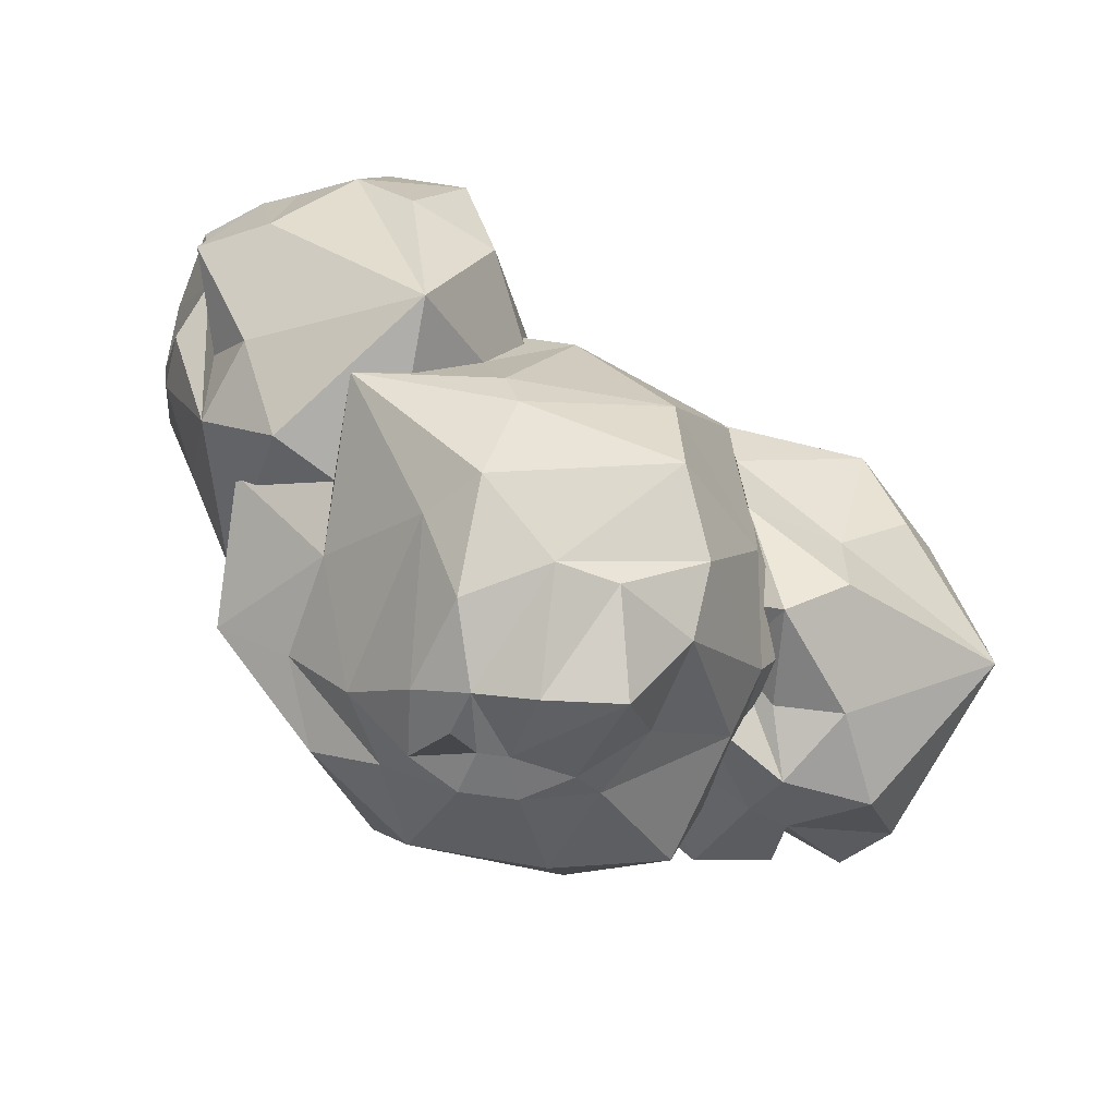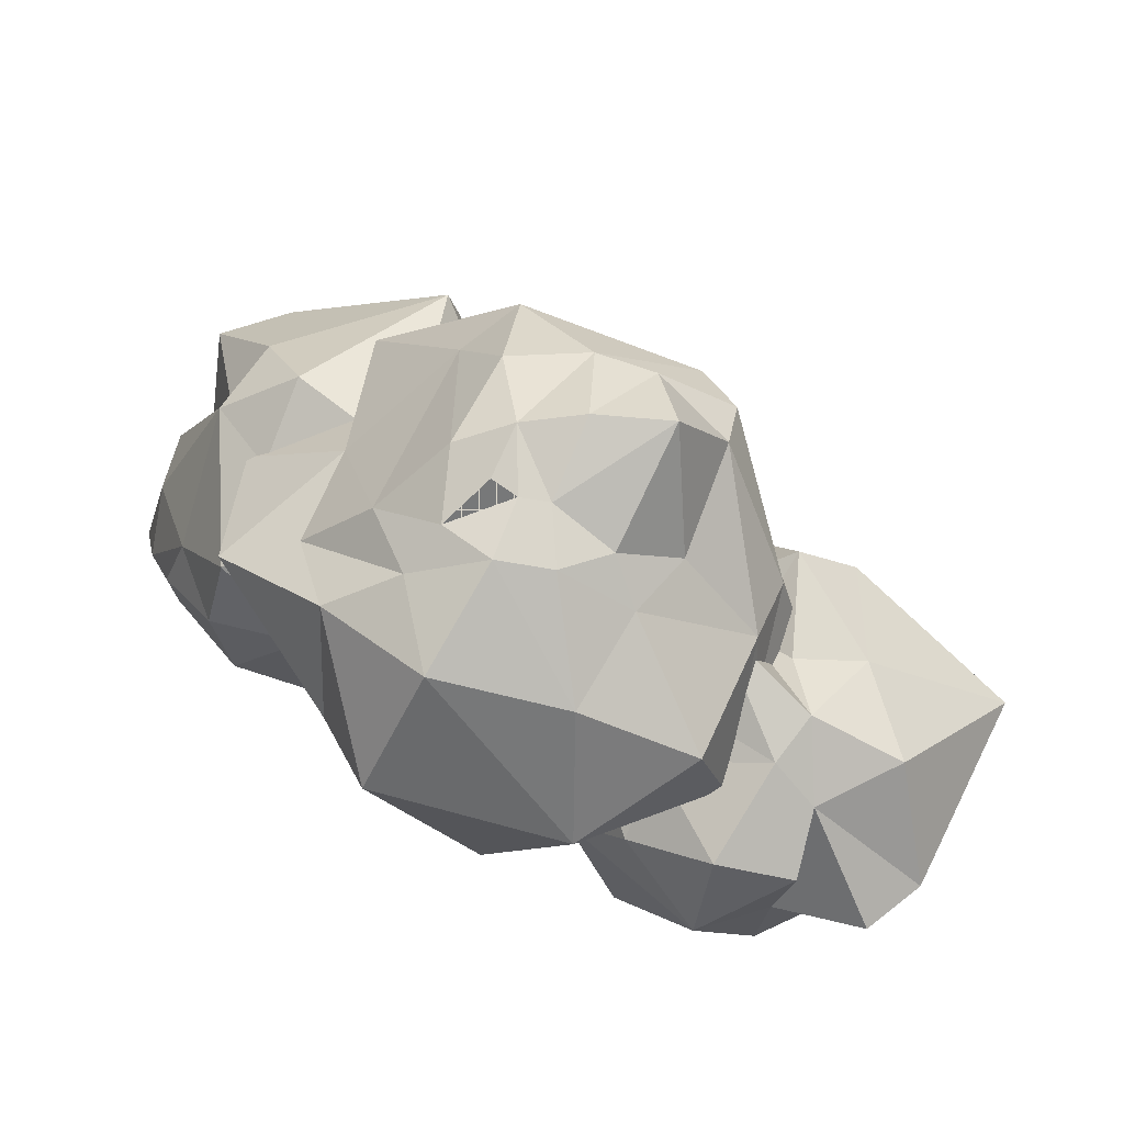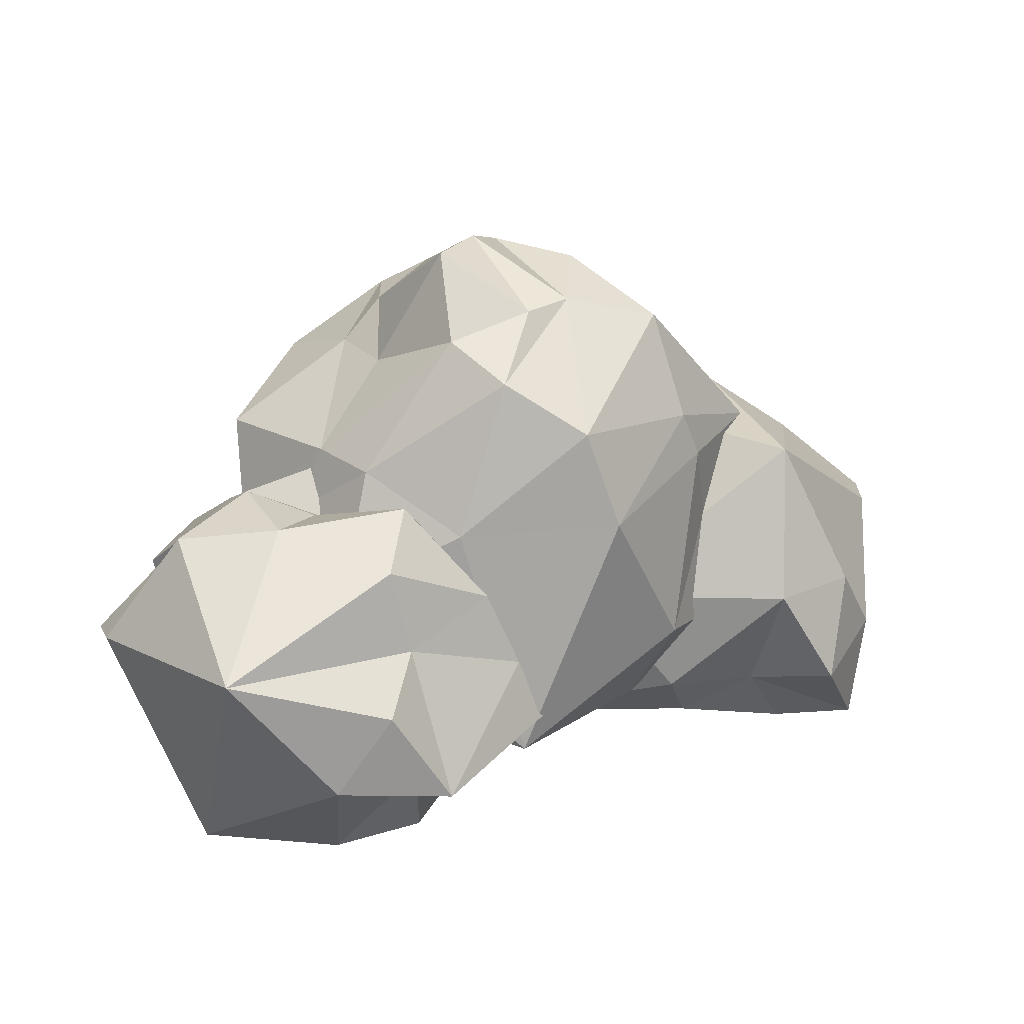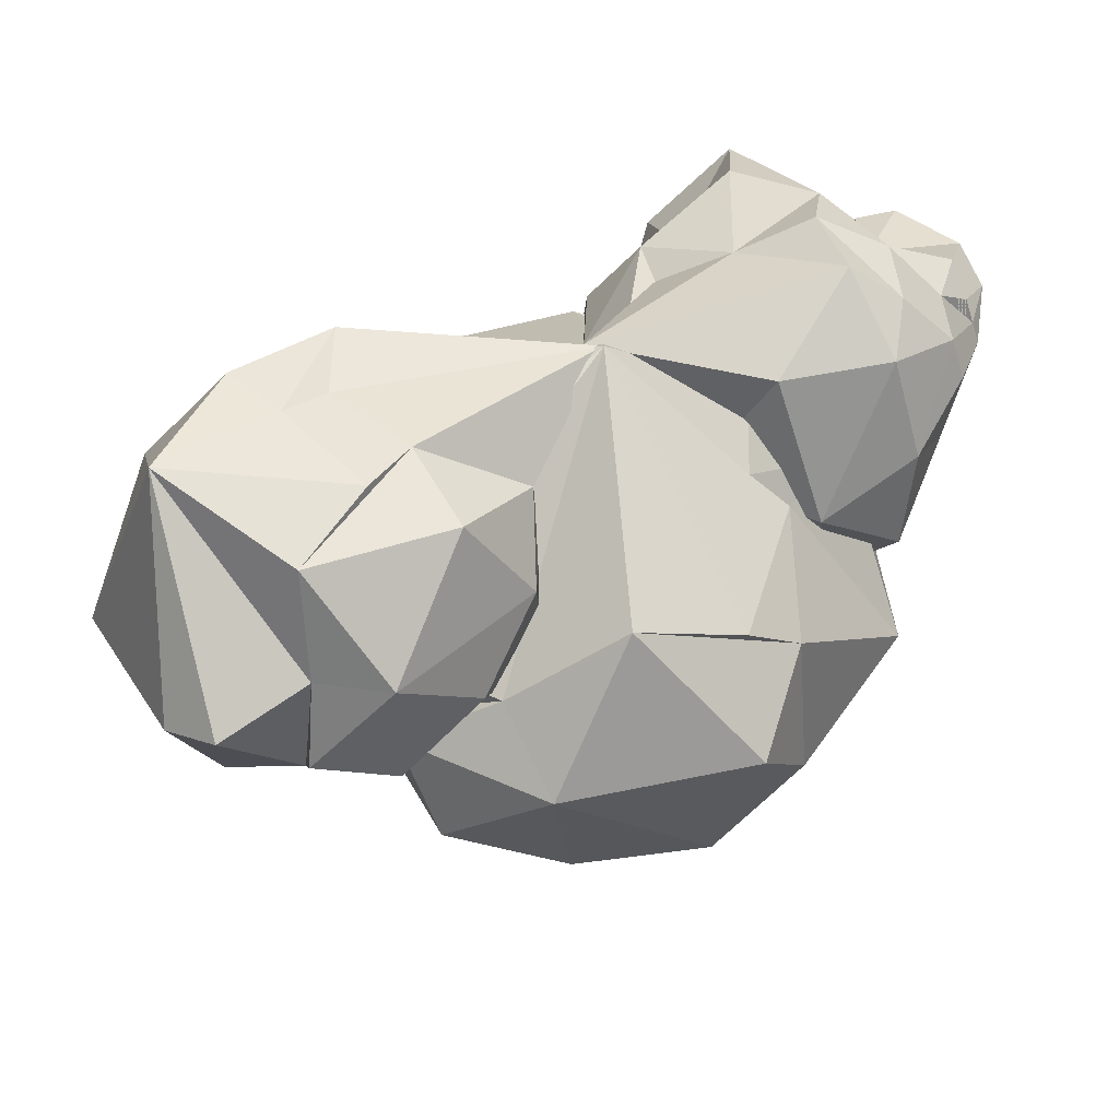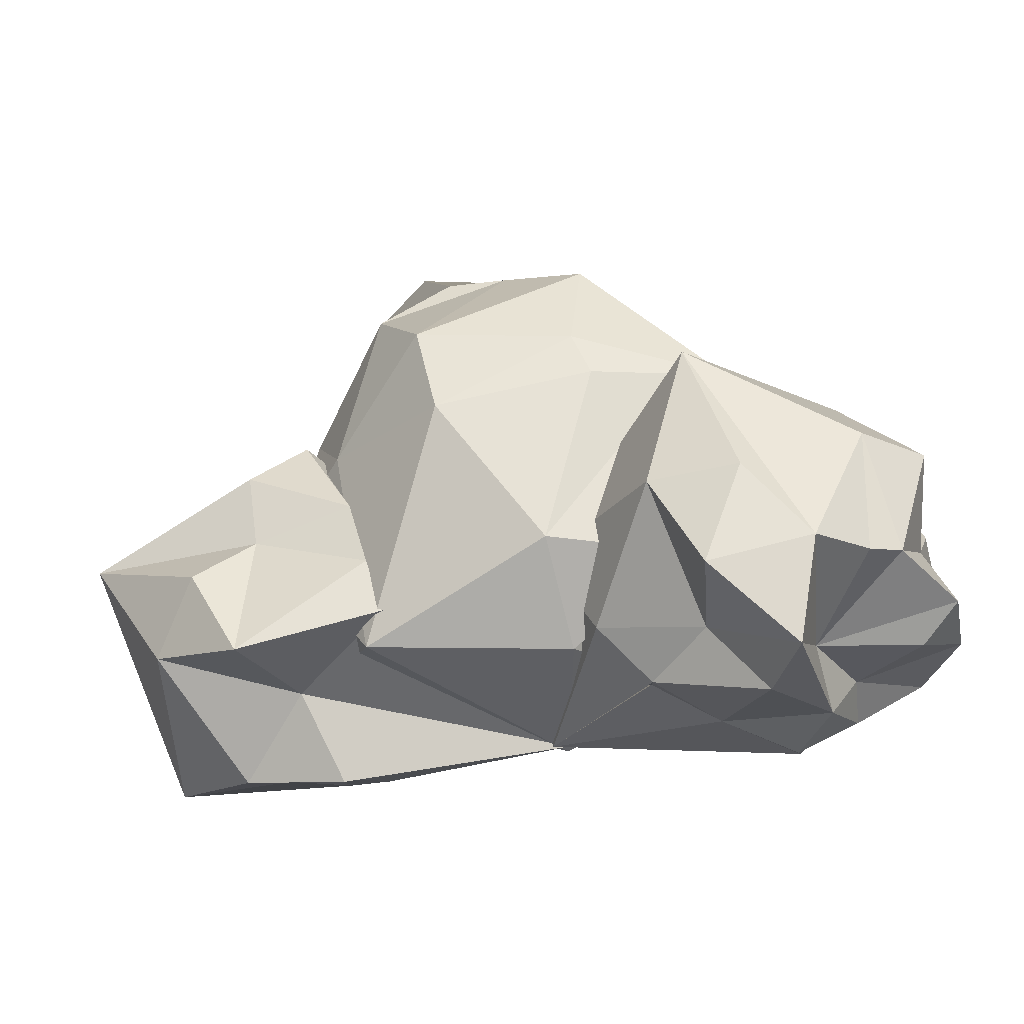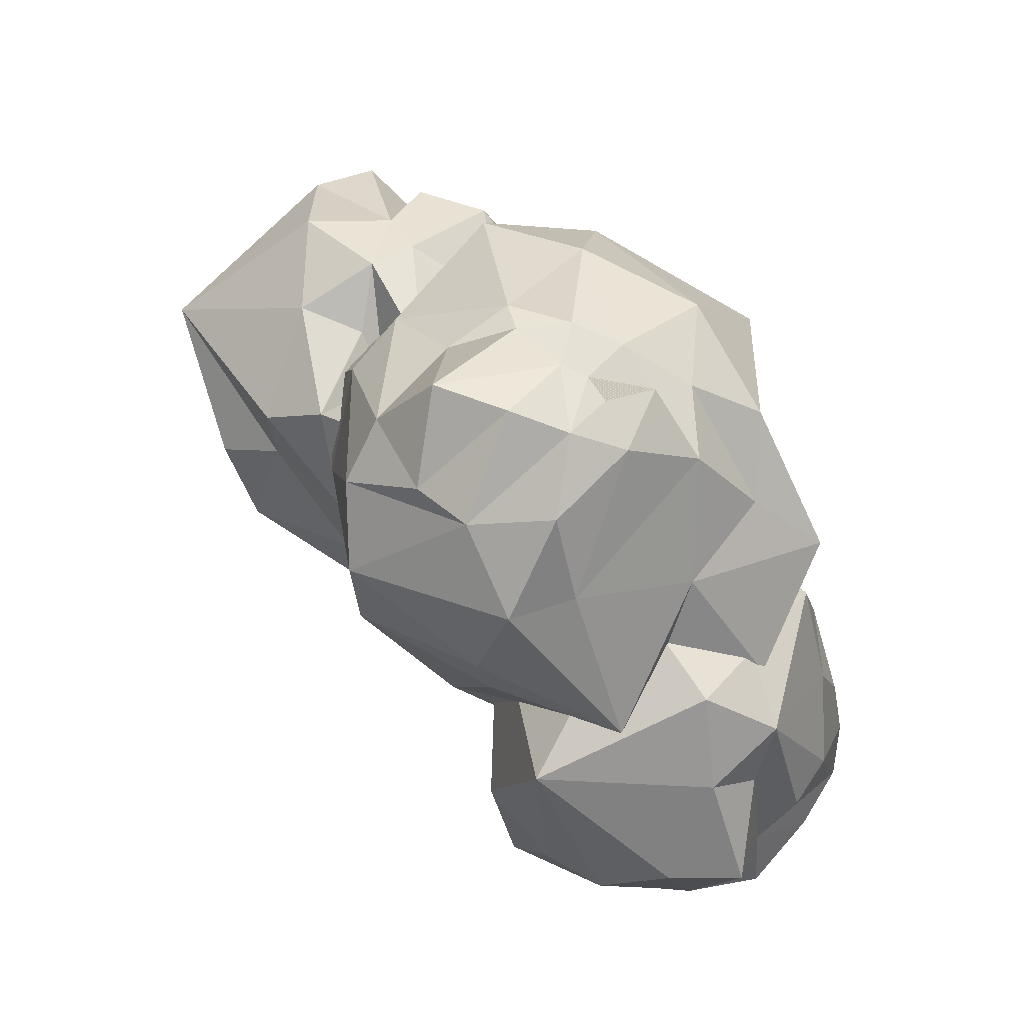
<metadata>
{"format":"obj","ext":"obj","renderer":"f3d","projection":"perspective","resolution":1024,"background":"white","views":[{"elev":16.7,"azim":-174.0,"up":"+Z"},{"elev":-31.8,"azim":178.6,"up":"+Z"},{"elev":17.3,"azim":-67.9,"up":"+Y"},{"elev":-54.9,"azim":6.4,"up":"+Z"},{"elev":-23.7,"azim":-12.0,"up":"+Y"},{"elev":79.2,"azim":18.3,"up":"+Y"}]}
</metadata>
<code>
v 0.005393 0.09875 -0.007813
v -0.003411 0.09221 -0.02695
v 0.004935 0.09287 -0.0259
v -0.01232 0.1025 -0.007614
v -0.01438 0.08619 0.02318
v 0.01166 0.09315 -0.02081
v -0.004716 0.08463 -0.04161
v 0.01097 0.08587 -0.03963
v -0.01925 0.08301 -0.03547
v -0.03437 0.101 -0.008371
v 0.009239 0.09432 0.01557
v 0.02181 0.09231 -0.009673
v 0.02361 0.0864 -0.03007
v -0.0247 0.07032 -0.04459
v -0.03748 0.06823 -0.0276
v -0.04875 0.07856 0.001071
v -0.03067 0.0852 0.01765
v -0.05239 0.06861 0.01913
v -0.0448 0.0542 0.04121
v 0.02058 0.07513 0.03161
v 0.004801 0.07931 0.04373
v 0.0414 0.07447 -0.01766
v 0.03304 0.07489 -0.03732
v -0.009866 0.06381 -0.06961
v -0.05766 0.0453 -0.03683
v -0.06542 0.04228 -0.01864
v -0.001077 0.05083 0.05566
v 0.04488 0.0407 0.06003
v 0.0507 0.05452 0.01322
v 0.06105 0.05436 -0.01517
v 0.02728 0.06806 -0.06264
v -0.0103 0.02709 -0.08775
v -0.04198 0.04663 -0.07326
v -0.05001 0.01854 -0.06743
v -0.05863 0.02603 -0.04453
v -0.06327 0.02564 0.00988
v -0.07597 0.008347 -0.02143
v -0.04035 0.02704 0.04957
v 0.08355 0.04163 -0.01225
v -0.02103 0.006559 -0.07058
v 0.0136 -0.01258 -0.07238
v -0.05729 -0.02547 -0.05073
v -0.04947 -0.01468 -0.07085
v -0.05521 -0.04017 0.02635
v -0.00953 -0.01443 0.05708
v 0.003965 0.03823 0.05886
v 0.01371 0.01683 0.05818
v 0.0475 0.02198 0.06506
v 0.07948 0.02926 0.02789
v 0.0543 0.06224 -0.03932
v 0.05556 0.01545 -0.04602
v 0.04353 0.03084 -0.07455
v 0.03065 -0.0174 0.06101
v 0.04127 -0.002326 0.02611
v 0.05616 -0.006644 -0.01487
v 0.07301 -0.005967 0.007067
v 0.04204 0.003169 -0.05681
v 0.002581 -0.04102 0.0395
v 0.04794 -0.03575 0.001542
v 0.01198 -0.05631 -0.007357
v 0.04618 -0.02037 -0.0188
v 0.1153 -0.03458 0.04284
v 0.112 -0.02481 0.02921
v 0.1108 -0.03121 0.02923
v 0.1096 -0.03674 0.03251
v 0.1065 -0.0208 0.01838
v 0.1041 -0.03284 0.01841
v 0.1001 -0.00274 0.01849
v 0.1086 -0.009748 0.0432
v 0.09642 -0.01649 0.07198
v 0.1041 -0.005709 0.05873
v 0.1115 -0.03881 0.06061
v 0.107 -0.04517 0.04016
v 0.1019 -0.04323 0.02457
v 0.08823 0.03065 0.04326
v 0.08771 0.01553 0.05821
v 0.09498 -0.04474 0.07265
v 0.1016 -0.03516 0.08324
v 0.08473 -0.0471 0.04575
v 0.0894 -0.05509 0.03294
v 0.09125 -0.04706 0.0186
v 0.09174 -0.009848 -0.001818
v 0.08576 0.01784 -0.0009961
v 0.09348 0.006988 0.08684
v 0.08183 -0.02602 0.09406
v 0.0655 -0.04497 0.06647
v 0.07298 -0.06083 0.05659
v 0.07028 -0.06563 0.03385
v 0.08706 -0.03886 -4.089e-05
v 0.06427 -1.824e-05 -0.01424
v 0.06665 0.02909 0.005338
v 0.07436 0.03161 0.02341
v 0.07577 0.02974 0.06562
v 0.0652 0.04585 0.04344
v 0.07243 0.00858 0.09393
v 0.04772 -0.05761 0.03357
v 0.05151 0.01052 0.0007357
v 0.02986 -0.01085 -0.003061
v 0.03567 0.04206 0.02057
v 0.04177 0.03601 0.00398
v 0.02529 0.03598 0.08014
v 0.05437 -0.02653 0.1014
v 0.05013 -0.05677 0.09797
v 0.04921 -0.06161 0.07426
v 0.07727 -0.05991 0.01561
v 0.006715 -0.05598 -0.004867
v 0.05575 -0.04186 -0.009195
v 0.03286 -0.0432 0.06961
v 0.02436 -0.03565 0.09797
v 0.02593 -0.04923 0.03695
v 0.02259 -0.05326 0.05015
v 0.03571 -0.03671 0.005658
v 0.0351 -0.00621 0.09852
v 0.0125 -0.007825 0.08497
v 0.006246 -0.03867 0.05146
v 0.0166 -0.04321 0.01927
v -0.003969 -0.009376 0.02913
v 0.07142 -0.02742 0.09655
v -0.01197 0.01588 -0.02134
v -0.01478 0.01604 -0.03818
v -0.01144 0.01123 -0.0353
v -0.02764 0.02215 -0.02452
v -0.03057 0.01653 -0.02059
v -0.009936 0.007799 -0.02995
v -0.01647 0.01164 -0.0501
v -0.01019 0.002588 -0.04468
v -0.02452 0.02089 -0.04941
v -0.02557 0.04177 -0.03112
v -0.04773 0.01571 -0.01972
v -0.03847 0.04351 -0.02003
v -0.01898 0.01465 -0.00408
v -0.04289 0.01292 -0.01401
v -0.009304 0.002537 -0.01953
v -0.007369 -0.003853 -0.03462
v -0.03235 0.01762 -0.05901
v -0.04268 0.02699 -0.05011
v -0.04746 0.04235 -0.03077
v -0.05765 0.02158 -0.02219
v -0.04777 0.01926 -0.005878
v -0.03061 0.001347 0.00774
v -0.03695 0.01467 0.01321
v -0.02455 -0.01427 -0.01578
v -0.01111 -0.01855 -0.0229
v -0.009242 -0.01572 -0.03909
v -0.0247 0.002166 -0.07434
v -0.06253 0.02853 -0.06473
v -0.07182 0.03451 -0.05387
v -0.07102 0.03464 -0.004007
v -0.05999 0.007631 0.01663
v -0.04676 -0.02277 -0.0003304
v -0.02761 -0.02893 -0.0009419
v -0.01685 -0.03926 -0.01897
v -0.009571 -0.01841 -0.0597
v -0.04353 -0.01585 -0.09241
v -0.04685 0.01442 -0.08707
v -0.06898 0.008096 -0.08852
v -0.07313 0.01979 -0.07308
v -0.08839 0.02975 -0.03493
v -0.09648 0.0261 -0.06294
v -0.08843 0.02121 -0.0004701
v 0.01179 -0.05533 -0.005551
v -0.0647 -0.01571 -0.08533
v -0.06308 -0.04598 -0.08073
v -0.1035 -0.004151 -0.08405
v -0.08882 -0.007066 -0.09526
v -0.1307 -0.001602 -0.02976
v -0.08607 -0.001904 0.004532
v -0.05574 -0.01286 0.0248
v -0.05121 -0.03024 0.03077
v -0.008596 -0.03481 -0.03703
v -0.03589 -0.05673 -0.04775
v -0.02386 -0.04629 -0.06927
v -0.09207 -0.0411 0.01921
v -0.07006 -0.04588 -0.001437
v -0.05712 -0.06254 -0.02801
v -0.05561 -0.06992 -0.007958
v -0.04614 -0.05497 -0.06047
v -0.1046 -0.01509 0.00698
v -0.1124 -0.03653 -0.006298
v -0.08254 -0.06778 -0.02199
v -0.06859 -0.06272 -0.0351
v -0.09891 -0.06328 -0.05624
v -0.06848 0.02857 -0.03372
f 3 2 1
f 2 4 1
f 4 5 1
f 6 3 1
f 3 6 1
f 6 3 1
f 8 7 2 3
f 7 9 2
f 10 4 2
f 5 11 1
f 12 6 1
f 13 3 6
f 13 8 3 6
f 14 9 7
f 14 15 9
f 15 16 10
f 16 18 17
f 18 19 5
f 21 20 11
f 20 12 11
f 22 13 12
f 22 23 13
f 23 8 13
f 24 7 8
f 24 14 7
f 25 15 14
f 25 16 15
f 26 18 16
f 27 21 19
f 27 28 21
f 28 29 20
f 29 22 20
f 30 23 22
f 31 8 23
f 32 24 31
f 32 34 33
f 34 35 25
f 35 26 25
f 37 36 26
f 36 38 19
f 38 27 19
f 29 39 30
f 41 40 32
f 40 35 34
f 43 42 35
f 42 44 37
f 44 45 38
f 45 47 46
f 47 48 28
f 48 29 28
f 49 39 29
f 51 50 39
f 51 41 52
f 53 47 45
f 53 54 48
f 54 49 48
f 56 55 39
f 55 51 39
f 57 41 51
f 58 45 44
f 58 54 53
f 59 56 54
f 60 40 41
f 60 43 40
f 60 42 43
f 60 44 42
f 60 58 44
f 60 59 58
f 60 61 59
f 60 55 61
f 60 57 55
f 60 41 57
f 26 36 18
f 46 38 45
f 44 36 37
f 25 26 16
f 18 36 19
f 38 36 44
f 42 37 35
f 24 33 14
f 40 34 32
f 10 17 4
f 16 17 10
f 5 17 18
f 5 4 17
f 9 10 2
f 15 10 9
f 11 5 21
f 19 21 5
f 38 46 27
f 27 46 28
f 48 47 53
f 12 20 22
f 1 11 12
f 6 3 13
f 29 30 22
f 23 50 31
f 52 50 51
f 30 50 23
f 8 31 24
f 31 52 32
f 50 52 31
f 32 52 41
f 33 24 32
f 14 33 25
f 25 33 34
f 50 30 39
f 53 45 58
f 59 61 56
f 58 59 54
f 55 57 51
f 54 56 49
f 28 46 47
f 48 49 29
f 39 49 56
f 40 43 35
f 35 37 26
f 28 20 21
f 6 12 13
f 56 61 55
f 64 63 62
f 65 64 62
f 64 65 62
f 65 64 62
f 67 66 63 64
f 66 68 63
f 69 62 63
f 71 70 62
f 70 72 62
f 73 65 62
f 74 64 65
f 74 67 64 65
f 68 75 69
f 75 76 70
f 78 77 72
f 79 73 72
f 80 74 73
f 80 81 74
f 81 67 74
f 82 66 67
f 82 68 66
f 83 75 68
f 84 70 76
f 85 78 70
f 85 86 78
f 86 87 79
f 87 80 79
f 88 81 80
f 89 67 81
f 90 82 89
f 90 91 83
f 91 92 83
f 92 75 83
f 94 93 75
f 93 95 84
f 95 85 84
f 87 96 88
f 98 97 90
f 97 92 91
f 100 99 92
f 99 101 94
f 101 102 95
f 102 103 86
f 103 87 86
f 104 96 87
f 106 105 96
f 106 98 107
f 109 108 103
f 108 104 103
f 111 110 96
f 110 106 96
f 112 98 106
f 114 113 101
f 114 108 109
f 115 111 108
f 116 110 111
f 116 112 110
f 117 97 98
f 117 100 97
f 117 99 100
f 117 101 99
f 117 114 101
f 117 115 114
f 117 106 115
f 117 116 106
f 117 112 116
f 117 98 112
f 70 84 85
f 118 95 102
f 101 93 94
f 95 93 101
f 99 94 92
f 82 83 68
f 97 91 90
f 69 71 62
f 75 71 69
f 70 71 75
f 68 69 63
f 72 70 78
f 72 77 79
f 95 118 85
f 85 118 86
f 103 102 109
f 113 102 101
f 73 79 80
f 62 72 73
f 79 77 86
f 65 64 74
f 87 88 80
f 81 105 89
f 107 105 106
f 88 105 81
f 67 89 82
f 89 107 90
f 105 107 89
f 90 107 98
f 83 82 90
f 93 76 75
f 84 76 93
f 105 88 96
f 102 113 109
f 109 113 114
f 115 106 111
f 114 115 108
f 110 112 106
f 108 111 104
f 86 118 102
f 103 104 87
f 96 104 111
f 97 100 92
f 92 94 75
f 86 77 78
f 65 73 74
f 111 106 116
f 121 120 119
f 120 122 119
f 122 123 119
f 124 121 119
f 121 124 119
f 124 121 119
f 126 125 120 121
f 125 127 120
f 128 122 120
f 130 129 123
f 132 131 119
f 133 124 119
f 134 121 124
f 134 126 121 124
f 135 127 125
f 135 136 127
f 136 137 128
f 137 138 129
f 138 139 132
f 141 140 131
f 142 133 131
f 143 134 133
f 143 144 134
f 144 126 134
f 145 125 126
f 145 135 125
f 146 136 135
f 146 137 136
f 147 138 137
f 148 139 138
f 149 141 139
f 149 150 141
f 150 151 142
f 151 143 142
f 152 144 143
f 153 126 144
f 154 145 153
f 154 156 155
f 156 157 146
f 157 147 146
f 159 158 147
f 158 160 148
f 160 149 148
f 151 161 152
f 163 162 154
f 162 157 156
f 165 164 157
f 164 166 159
f 166 167 160
f 167 168 149
f 168 169 150
f 169 151 150
f 171 170 161
f 171 163 172
f 173 168 167
f 173 174 169
f 174 161 169
f 176 175 161
f 175 171 161
f 177 163 171
f 179 178 166
f 179 174 173
f 180 176 174
f 181 175 176
f 181 177 175
f 182 162 163
f 182 165 162
f 182 164 165
f 182 166 164
f 182 179 166
f 182 180 179
f 182 181 180
f 182 177 181
f 182 163 177
f 147 183 138
f 139 148 149
f 149 160 167
f 166 158 159
f 146 147 137
f 138 183 148
f 160 158 166
f 164 159 157
f 145 155 135
f 162 156 154
f 128 130 122
f 137 130 128
f 123 129 132
f 132 129 138
f 123 122 130
f 129 130 137
f 127 128 120
f 136 128 127
f 131 132 141
f 139 141 132
f 131 140 142
f 169 168 173
f 178 167 166
f 133 142 143
f 119 131 133
f 142 140 150
f 124 121 134
f 132 119 123
f 151 152 143
f 144 170 153
f 172 170 171
f 152 170 144
f 126 153 145
f 153 172 154
f 170 172 153
f 154 172 163
f 155 145 154
f 135 155 146
f 146 155 156
f 158 183 147
f 148 183 158
f 170 152 161
f 167 178 173
f 173 178 179
f 180 181 176
f 179 180 174
f 175 177 171
f 174 176 161
f 150 149 168
f 169 161 151
f 162 165 157
f 157 159 147
f 150 140 141
f 124 133 134

</code>
